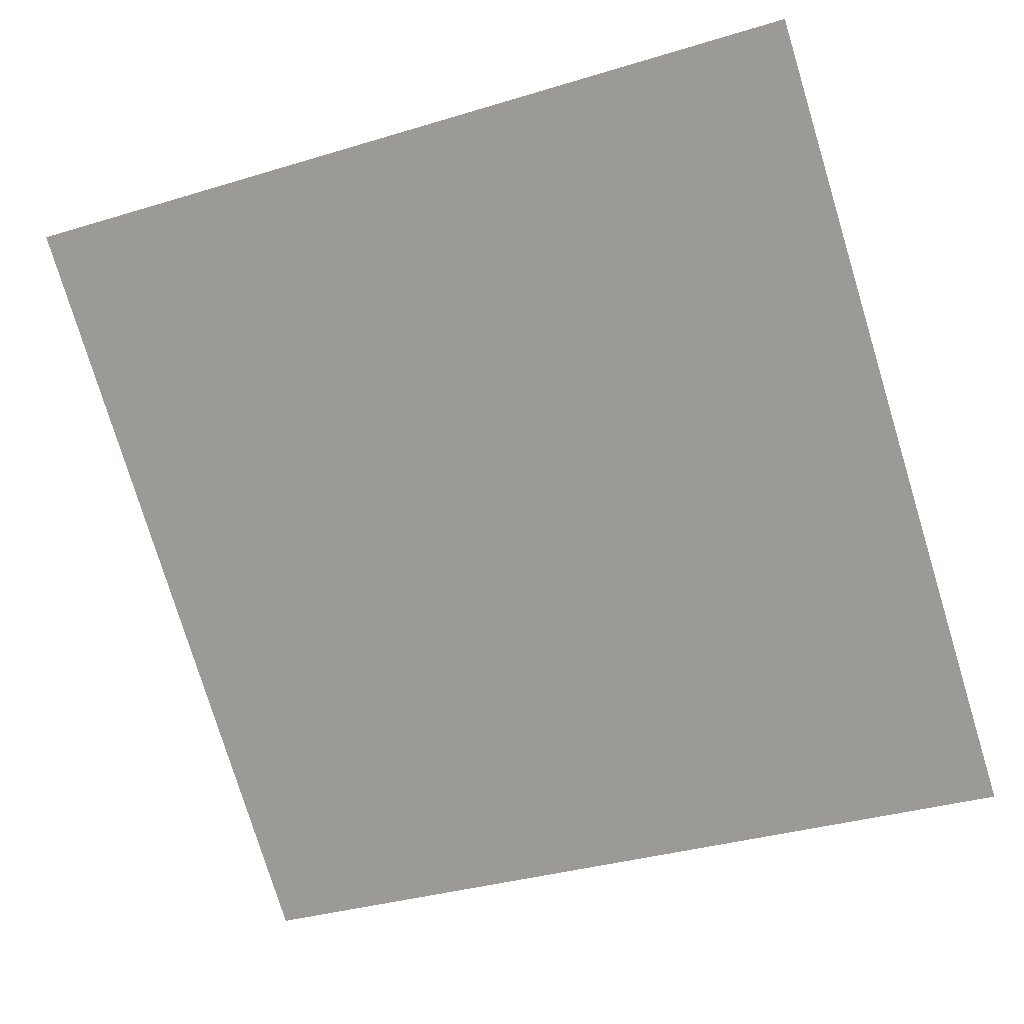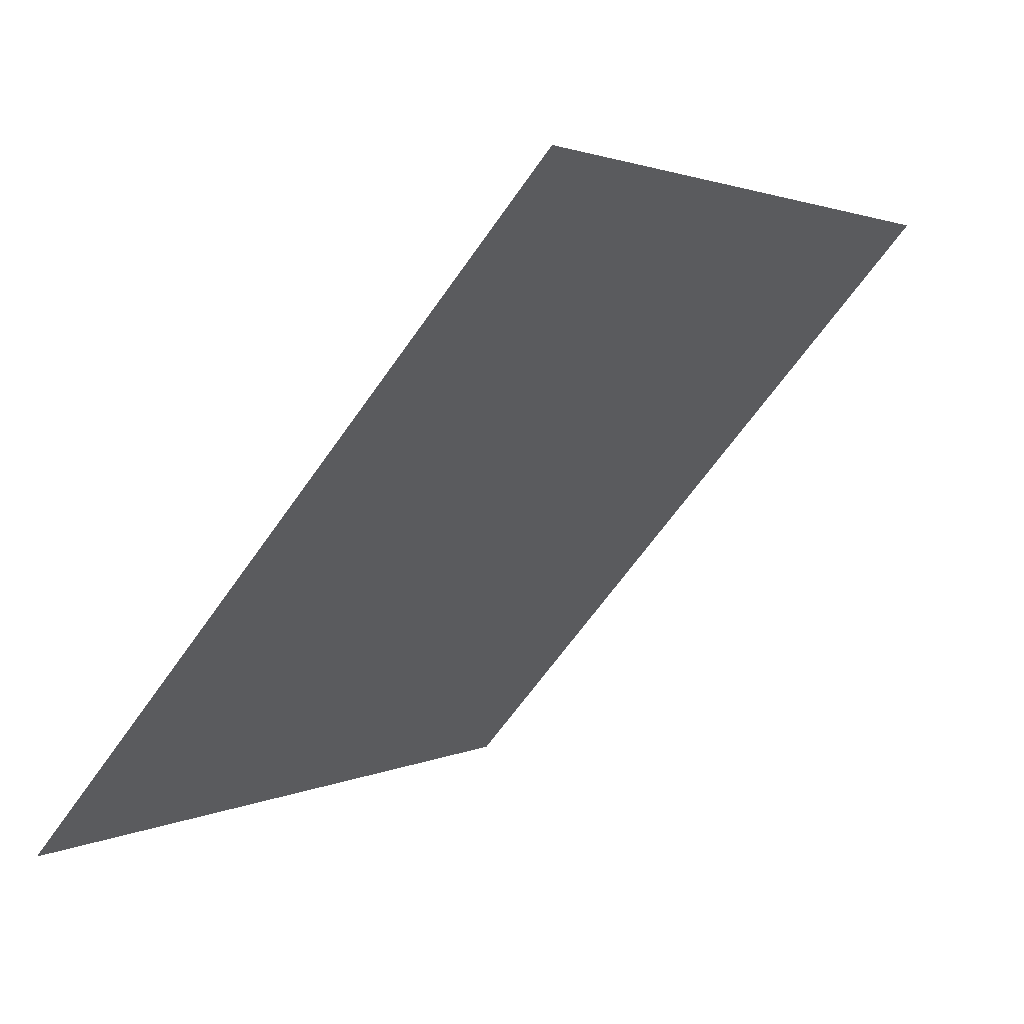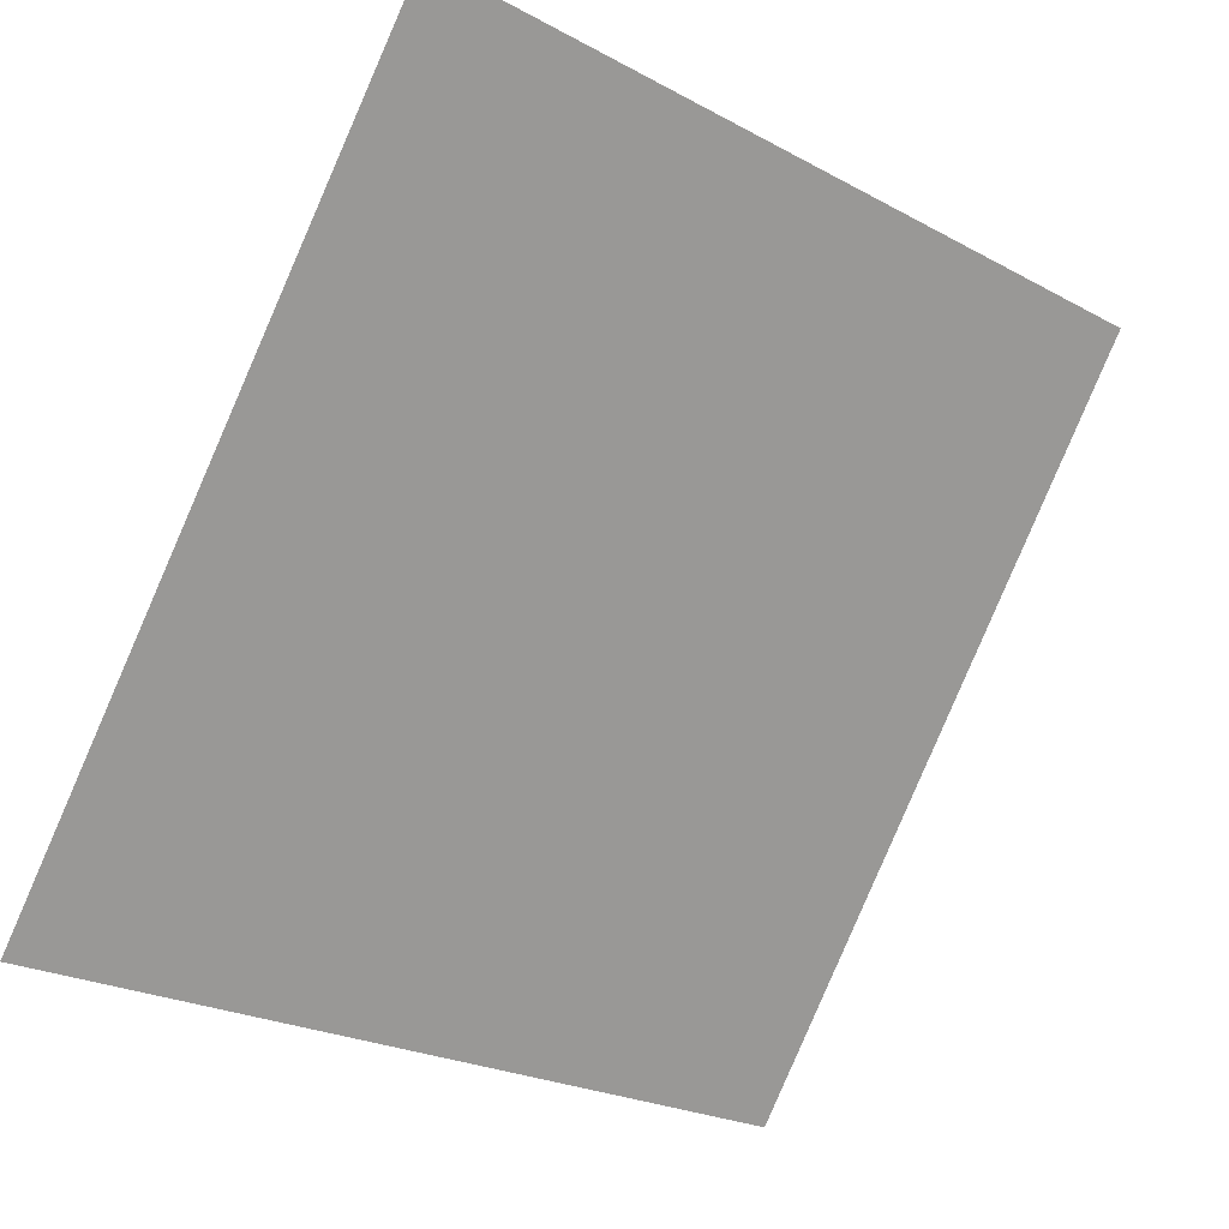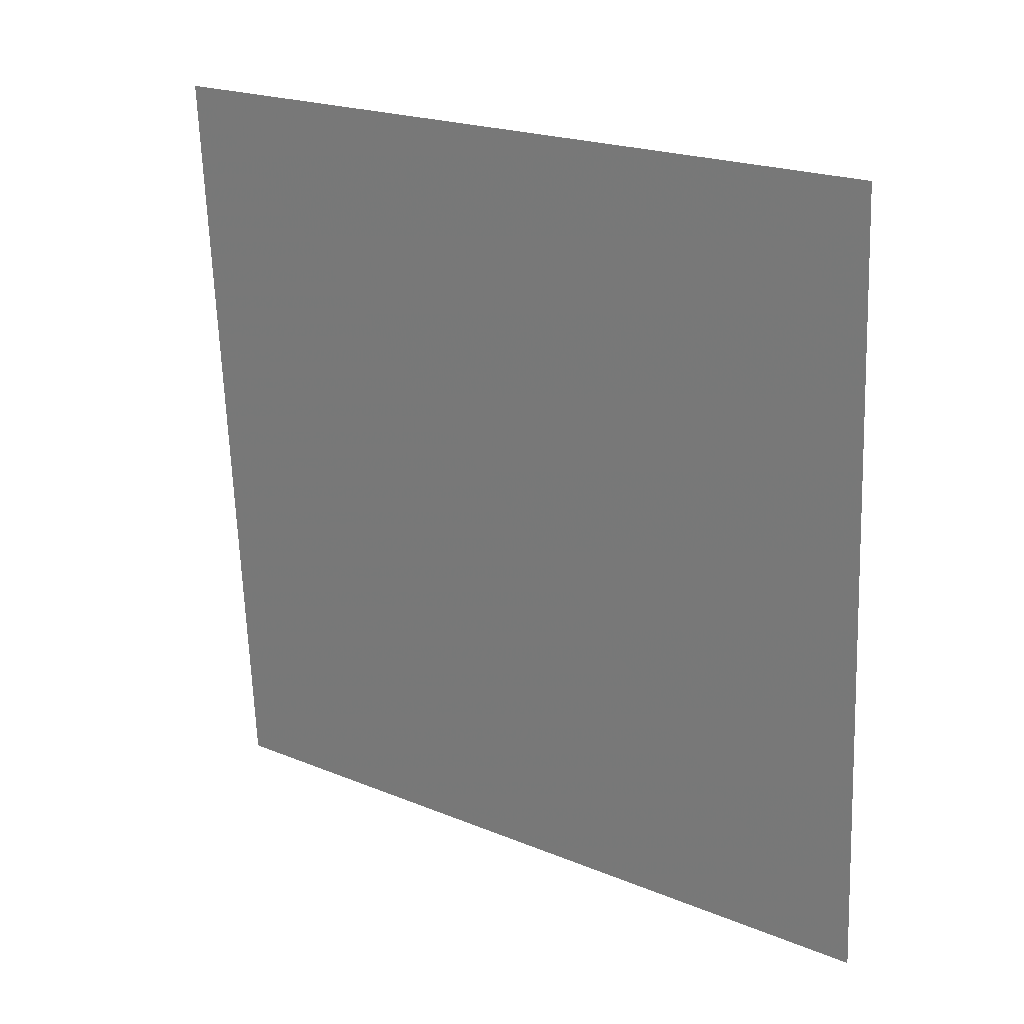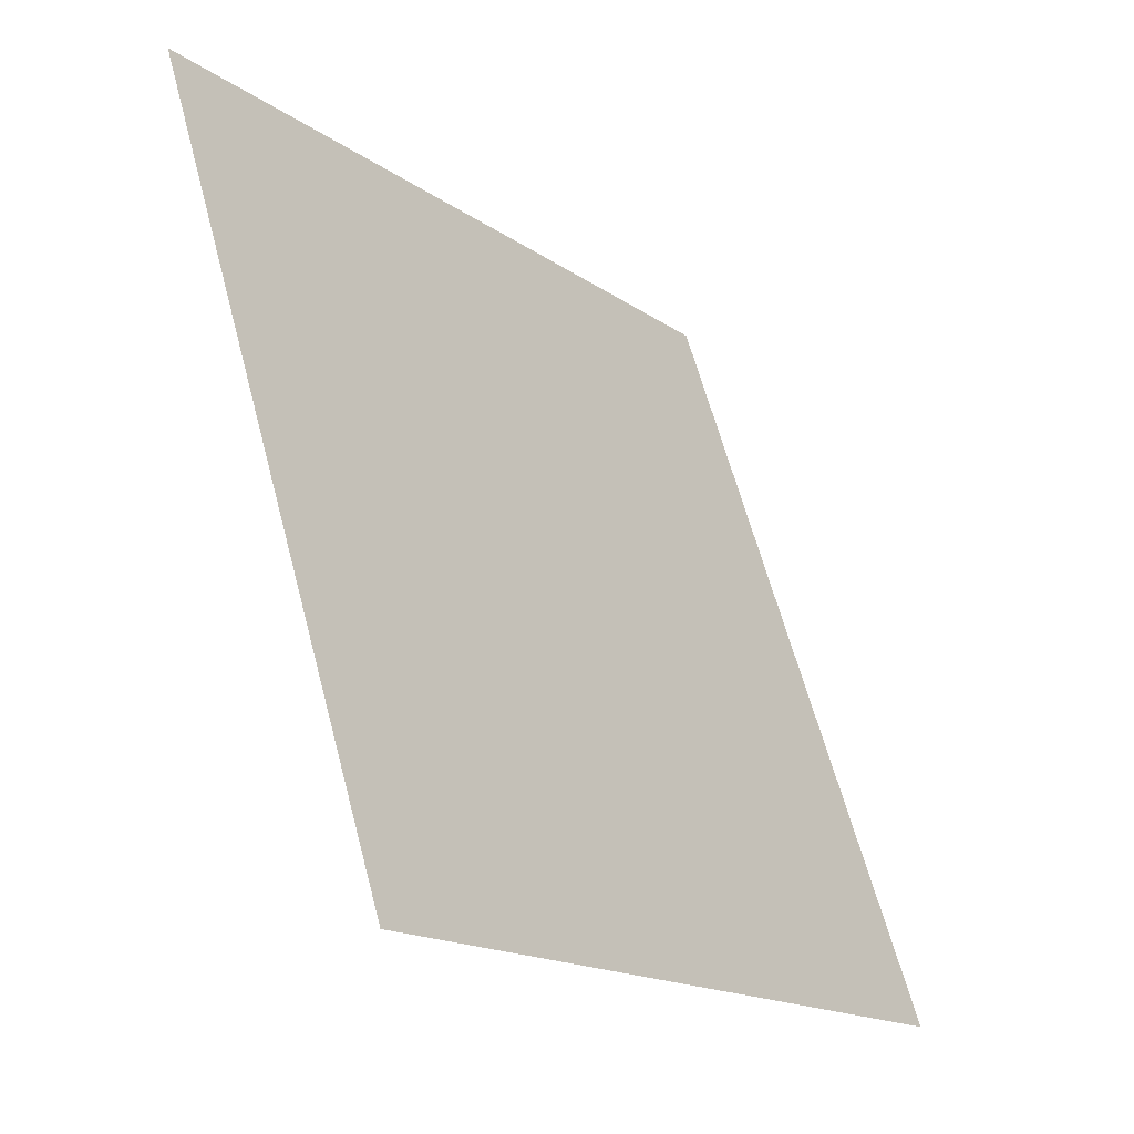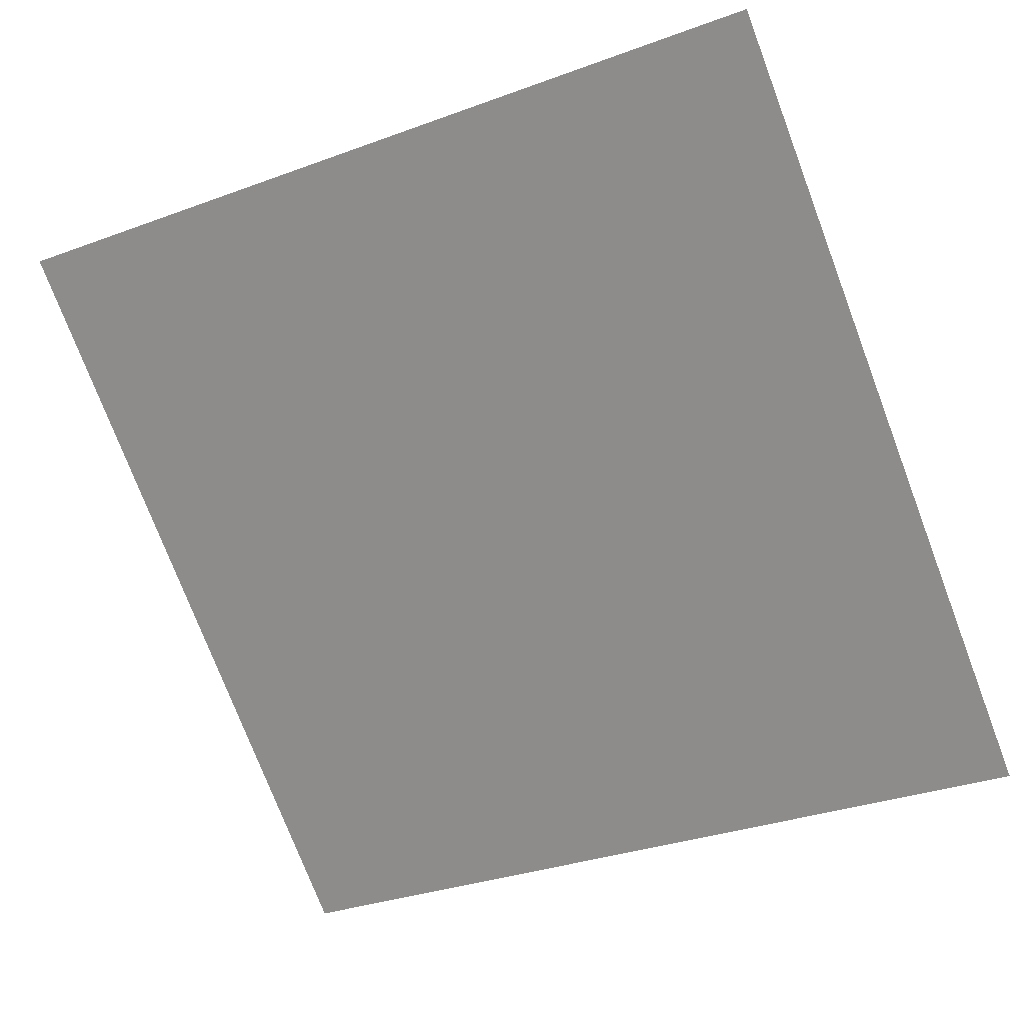
<metadata>
{"format":"obj","ext":"obj","renderer":"f3d","projection":"perspective","resolution":1024,"background":"white","views":[{"elev":-38.5,"azim":22.6,"up":"+Y"},{"elev":-64.9,"azim":53.8,"up":"+Z"},{"elev":-24.6,"azim":136.7,"up":"+Z"},{"elev":-67.6,"azim":92.6,"up":"+Y"},{"elev":63.1,"azim":-106.2,"up":"+Z"},{"elev":-35.3,"azim":27.6,"up":"+Y"}]}
</metadata>
<code>
v -0.03623 0.6689 0.3498
v -0.04279 0.669 0.3498
v -0.04267 0.6729 0.3551
v -0.03611 0.6728 0.355
f 4 3 2 1

</code>
